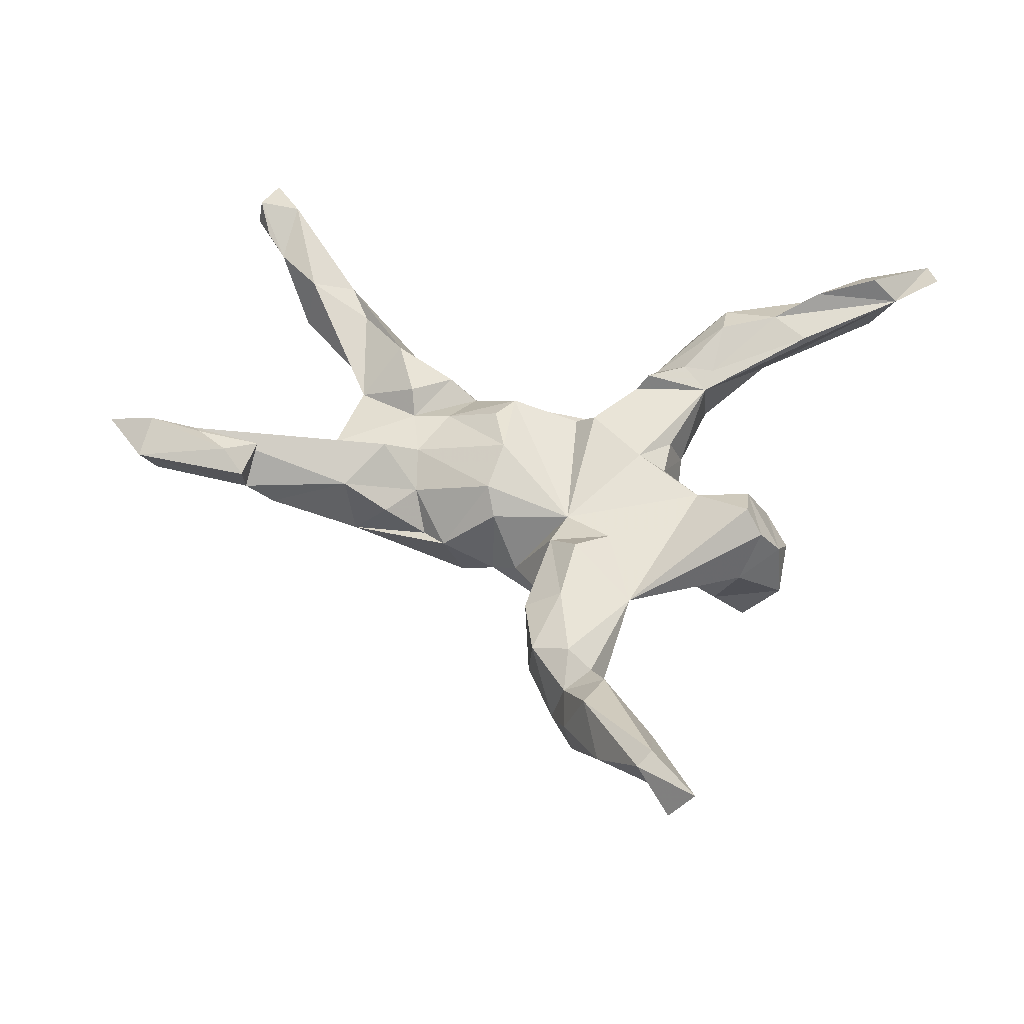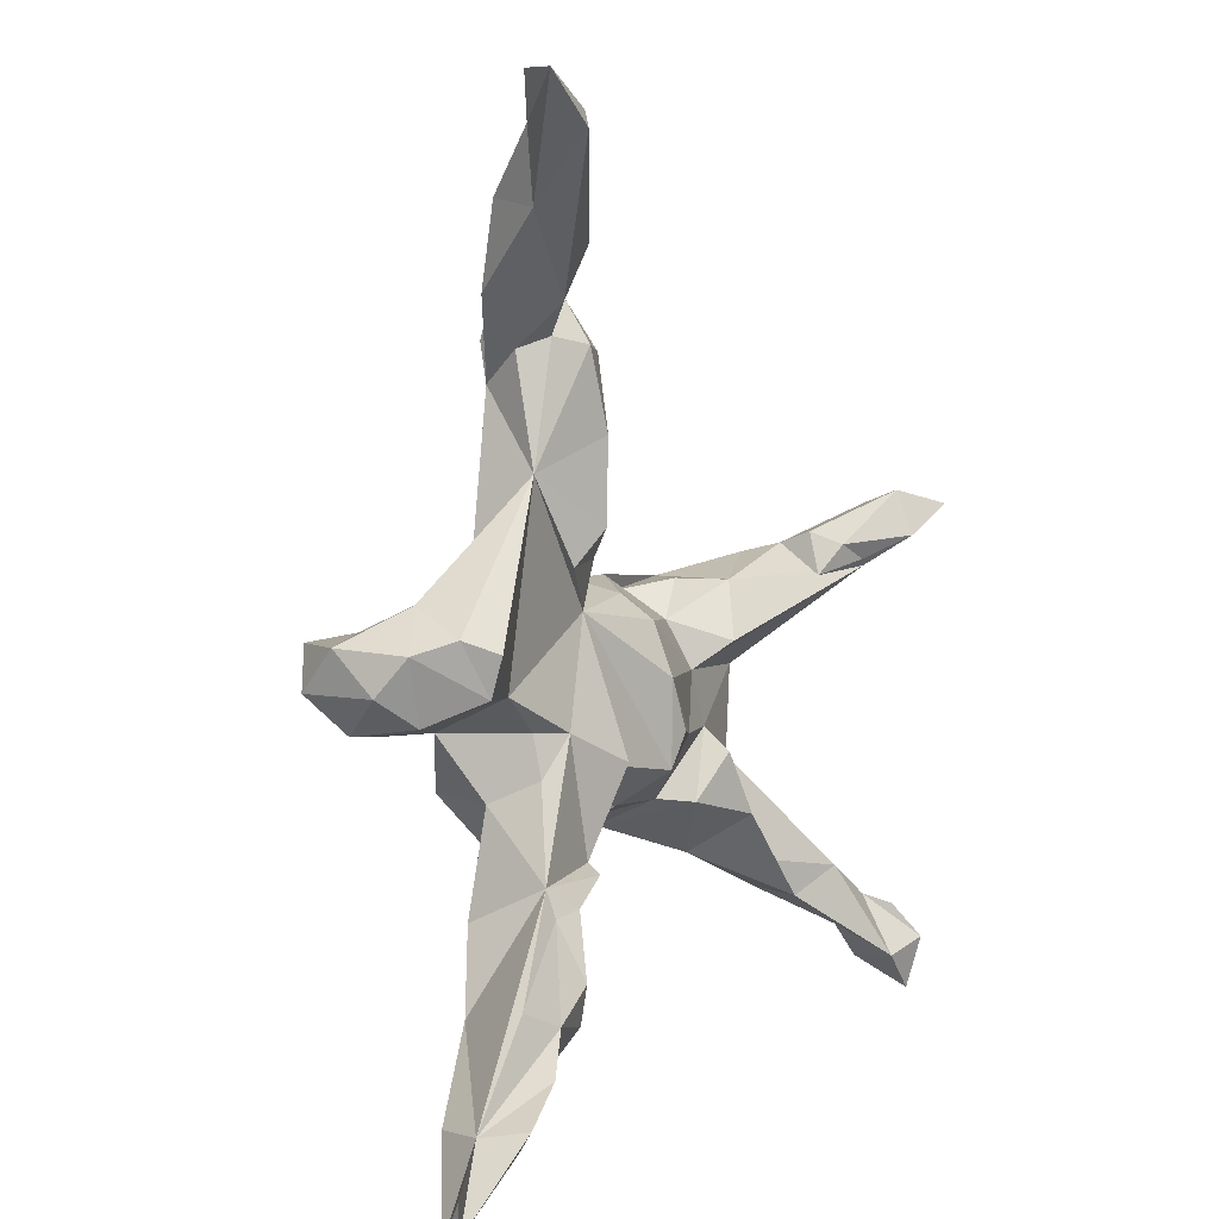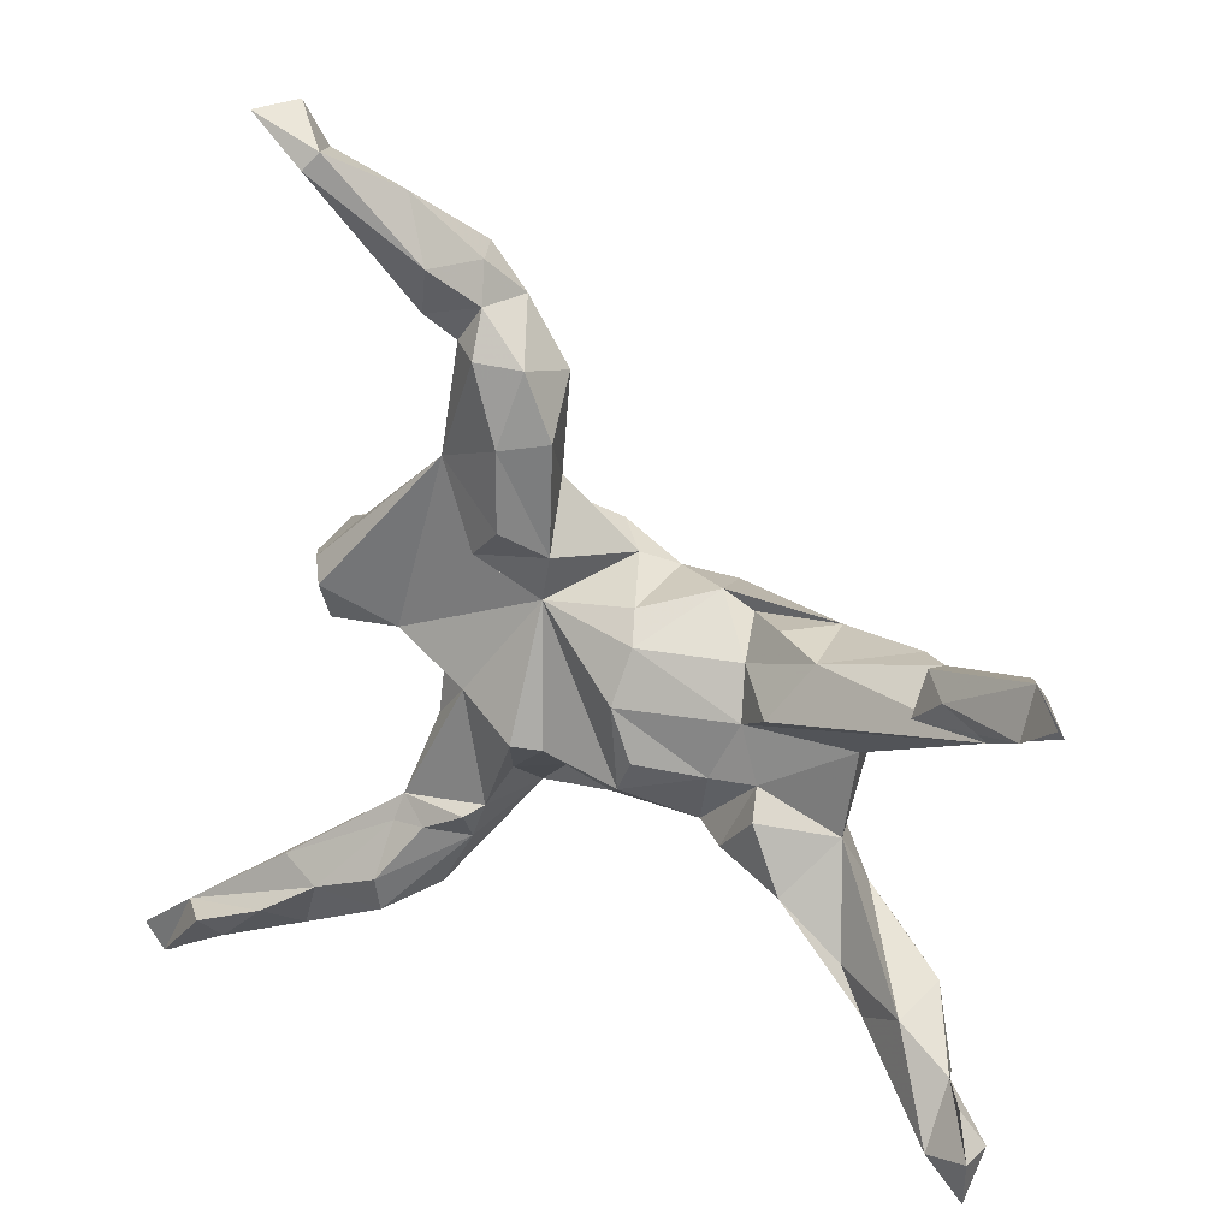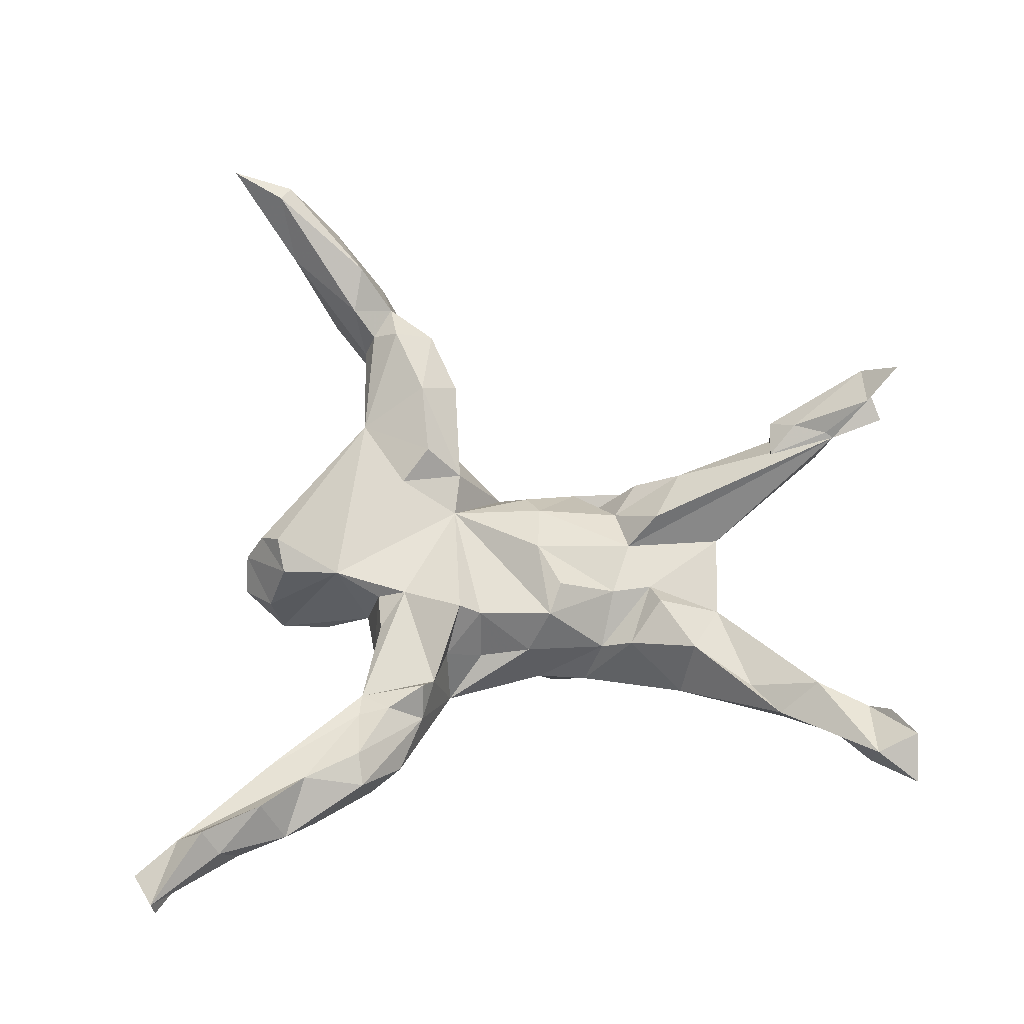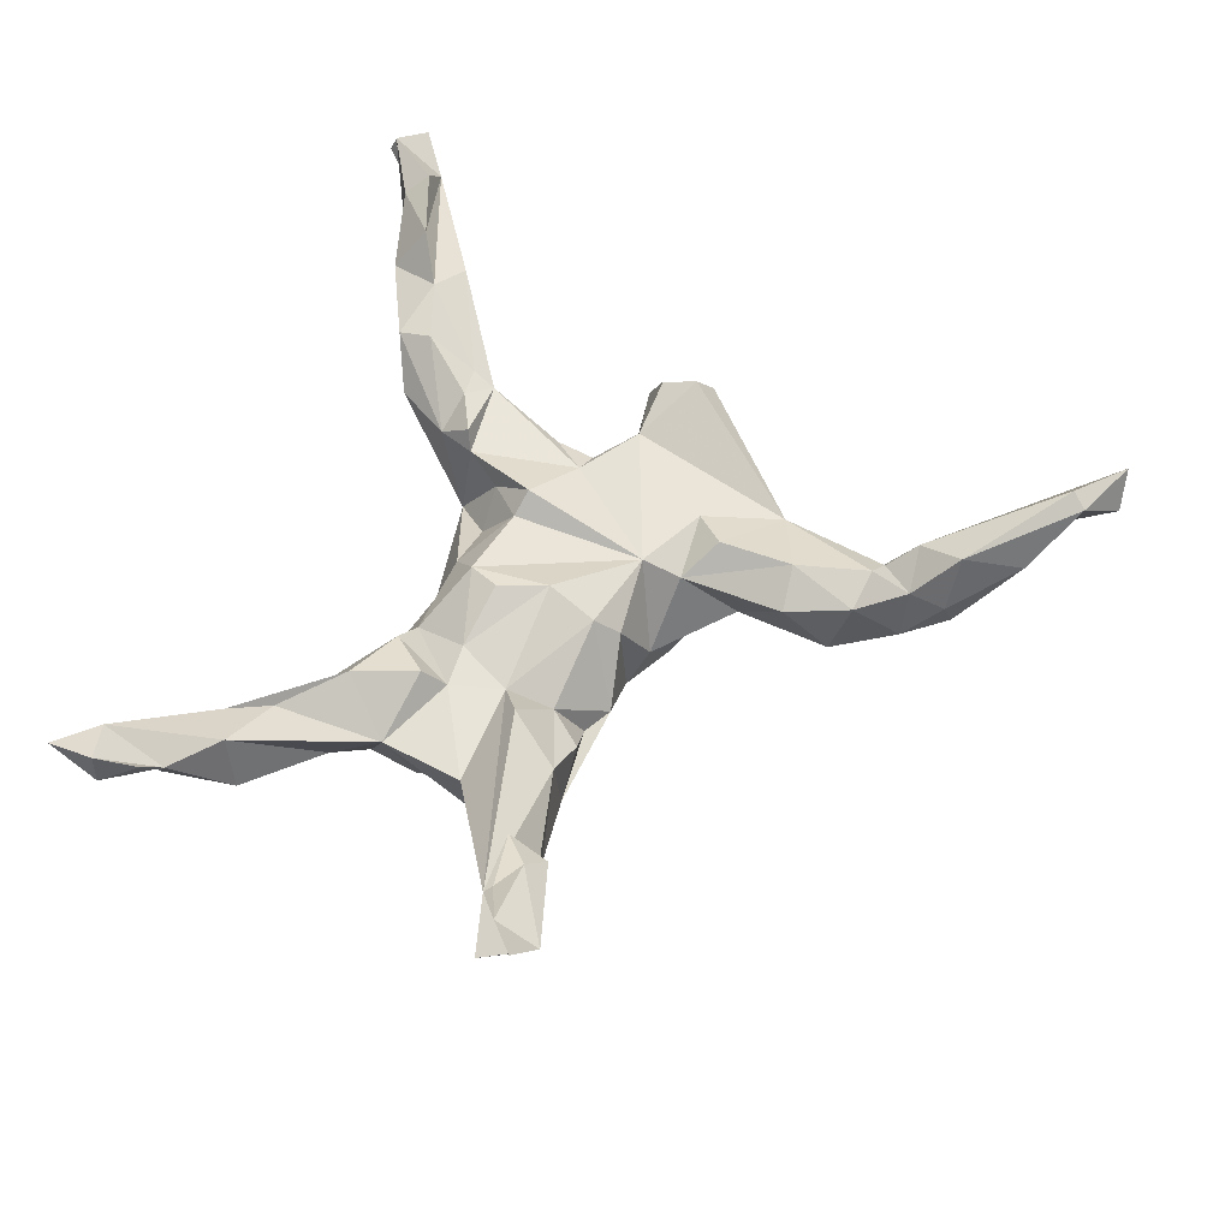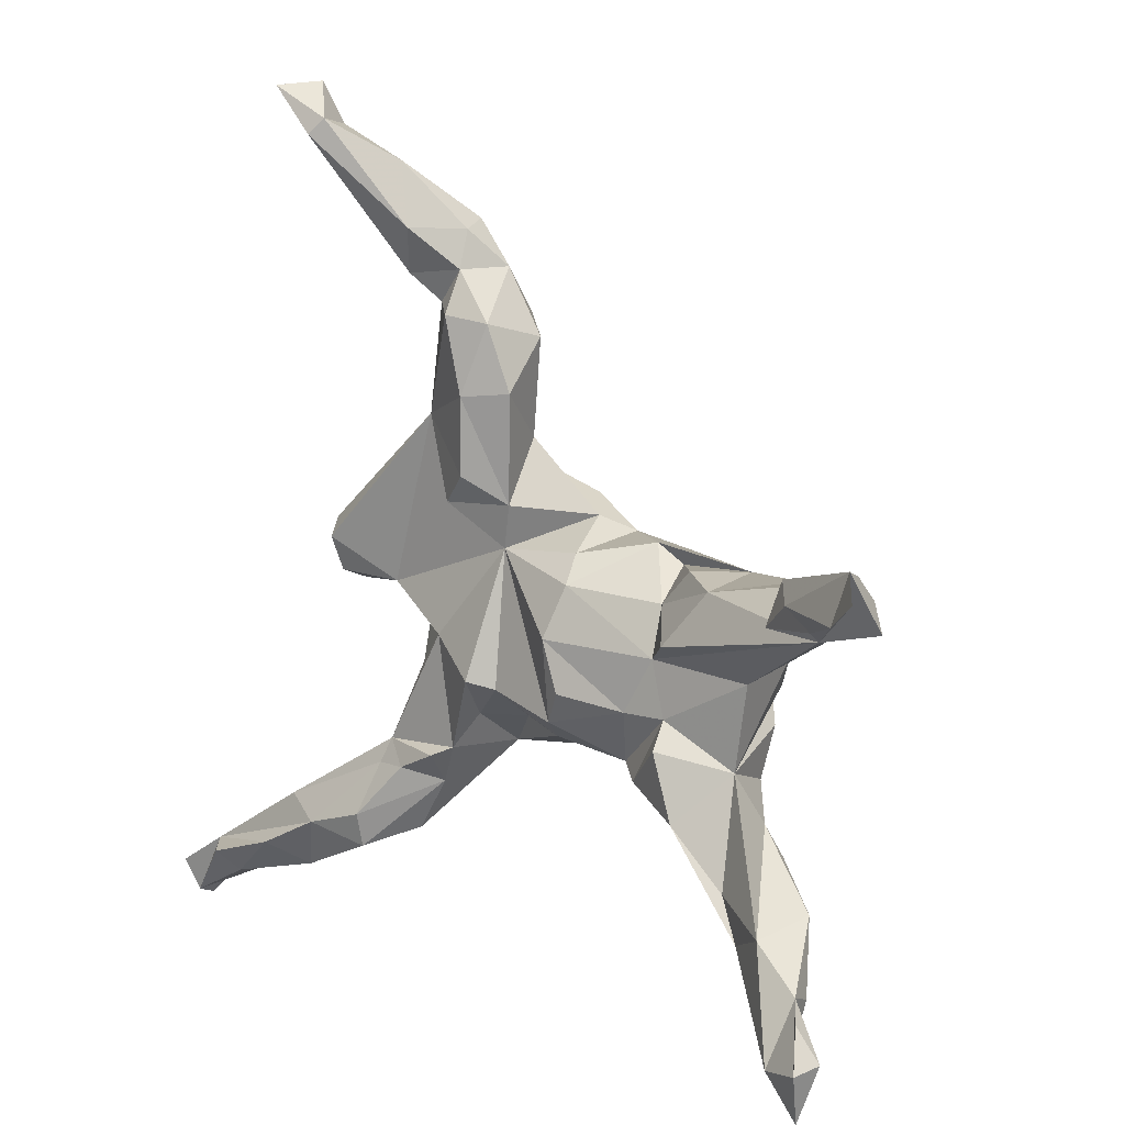
<metadata>
{"format":"obj","ext":"obj","renderer":"f3d","projection":"perspective","resolution":1024,"background":"white","views":[{"elev":46.6,"azim":-167.4,"up":"+Z"},{"elev":4.0,"azim":-62.4,"up":"+Y"},{"elev":27.4,"azim":29.8,"up":"+Y"},{"elev":72.9,"azim":-6.6,"up":"+Z"},{"elev":53.8,"azim":111.3,"up":"+Z"},{"elev":15.6,"azim":45.0,"up":"+Y"}]}
</metadata>
<code>
v -0.2965 0.6651 0.1469
v -0.3715 0.7264 0.1391
v -0.2791 0.6876 0.1328
v -0.3352 0.7311 0.08559
v -0.5517 -0.4267 0.1457
v -0.6199 -0.4776 0.1635
v -0.4857 -0.4578 0.1605
v -0.2861 0.5797 0.06961
v -0.4147 -0.391 0.1673
v -0.5075 -0.4251 0.1889
v -0.1716 0.5449 0.08112
v -0.5996 -0.5245 0.1527
v -0.597 -0.5347 0.1293
v -0.2613 0.5948 0.002678
v -0.3064 0.6734 0.07305
v -0.465 -0.4537 0.08828
v -0.1922 0.4776 0.05884
v -0.2101 0.6294 0.05376
v -0.3438 -0.348 0.1361
v -0.4026 -0.3216 0.1194
v -0.2555 -0.316 0.1225
v -0.2507 -0.2445 0.07883
v -0.1292 0.4855 0.02347
v -0.09076 0.2074 0.0617
v -0.08894 0.3198 0.06294
v -0.3553 0.02076 0.05274
v -0.3855 -0.4346 0.1048
v 0.5924 0.1307 0.1136
v -0.5119 -0.4343 0.07907
v -0.1637 0.4374 0.02608
v -0.1826 0.422 -0.01291
v 0.7034 0.2162 0.1927
v 0.6546 0.2359 0.1377
v -0.1408 0.5373 -0.002486
v -0.3597 0.07331 0.07051
v -0.1238 0.4276 0.05716
v -0.2008 -0.239 0.08348
v -0.2541 -0.367 0.1131
v 0.65 0.1721 0.1645
v -0.2437 -0.2098 0.06174
v -0.06642 -0.07937 0.07965
v -0.139 0.1604 0.04332
v -0.196 0.274 0.01979
v -0.06345 0.4202 0.03532
v -0.2027 -0.08961 0.03306
v -0.2295 0.4861 -0.03169
v -0.2682 0.01574 0.02533
v -0.339 -0.4107 0.0595
v -0.05683 0.1023 0.01109
v 0.07594 0.01174 0.06914
v -0.1564 -0.03681 0.04691
v -0.1555 0.2754 0.004919
v 0.0876 0.08318 0.03561
v -0.1227 -0.1969 0.05266
v -0.3892 0.09109 0.03178
v -0.03142 0.3263 0.02449
v -0.3333 -0.3549 0.003535
v -0.1405 -0.2071 0.07942
v 0.5322 0.1624 0.1074
v 0.5758 -0.334 0.1211
v -0.03331 -0.08961 0.05312
v 0.5018 -0.2838 0.1106
v -0.3626 0.1263 -0.04446
v 0.5694 -0.4185 0.1693
v 0.632 -0.3989 0.1888
v -0.3268 -0.2803 0.000351
v 0.5807 0.1402 0.1167
v 0.6225 -0.4725 0.1706
v 0.6796 0.156 0.1041
v -0.3887 -0.01287 -0.02211
v -0.1098 0.4837 -0.05142
v -0.202 -0.03302 0.0211
v 0.1059 -0.05876 0.07279
v -0.1486 -0.2555 0.0445
v -0.4213 0.07282 -0.01578
v 0.6047 -0.3497 0.1546
v -0.1734 0.192 -0.07645
v 0.6389 -0.395 0.1468
v 0.4873 0.1212 0.08985
v -0.1934 -0.3369 0.05155
v -0.06413 0.2494 -0.05357
v -0.09693 -0.1462 0.02335
v 0.1948 -0.07285 0.03383
v 0.08223 -0.1065 0.06405
v 0.4996 0.165 0.026
v -0.1556 0.547 -0.04227
v 0.04166 -0.1502 0.006825
v -0.09998 -0.2056 -0.05561
v 0.2827 0.04375 0.05728
v -0.2687 0.1076 -0.01335
v -0.3777 -0.02785 -0.1238
v 0.6346 0.2176 0.09592
v 0.565 -0.421 0.114
v 0.2324 0.007464 0.01907
v 0.6471 0.1871 0.08001
v -0.2205 -0.1198 -0.03247
v 0.4978 0.1815 0.07171
v 0.52 -0.3701 0.1032
v -0.3208 0.08907 -0.1468
v 0.27 -0.103 0.05702
v -0.2463 -0.361 0.005398
v 0.4383 -0.3202 0.07798
v 0.3144 -0.1912 0.06975
v -0.1456 0.4333 -0.08251
v -0.1585 0.3803 -0.06649
v 0.2136 -0.1654 0.03521
v -0.09469 0.4174 -0.08094
v 0.5698 0.1214 0.04417
v -0.4311 0.02339 -0.05727
v 0.3683 -0.1217 0.005126
v 0.3342 0.1217 0.02482
v 0.3993 -0.2661 0.06109
v -0.05227 0.3926 -0.05527
v -0.04106 0.1673 0.01774
v -0.2432 -0.2602 -0.04525
v 0.2585 -0.06963 0.02478
v 0.2615 0.1263 -0.02033
v 0.385 0.003299 0.002448
v 0.5624 -0.3531 0.08269
v -0.03891 -0.1454 -0.01662
v 0.4573 0.1536 -0.01324
v -0.4315 0.08007 -0.1127
v 0.06981 0.1172 -0.001753
v 0.05833 -0.1797 -0.07273
v 0.2194 0.07424 -0.01297
v -0.1731 -0.1742 -0.0684
v 0.1564 0.1355 -0.07239
v 0.1662 -0.1575 -0.000827
v -0.1102 0.2091 -0.09315
v -0.2278 -0.03682 -0.09965
v 0.289 -0.2459 -0.01578
v 0.1972 0.111 -0.07975
v 0.3893 -0.1969 -0.033
v -0.02556 0.1612 -0.1453
v -0.2252 0.08227 -0.1004
v 0.4954 -0.309 0.01208
v -0.4137 0.02395 -0.1652
v 0.3195 0.1252 -0.07833
v 0.4821 0.1003 -0.006078
v 0.02534 0.1464 -0.09215
v 0.1342 -0.1933 -0.07214
v 0.5159 -0.2704 0.02459
v -0.3008 -0.03591 -0.1339
v 0.4243 -0.2326 -0.03058
v -0.1869 -0.1154 -0.1232
v 0.4488 -0.3126 0.008434
v -0.3556 0.03512 -0.2002
v 0.06952 0.1261 -0.1236
v 0.3882 0.06607 -0.09129
v -0.373 0.07898 -0.1886
v 0.1621 -0.1797 -0.1361
v 0.3602 0.008012 -0.1101
v -0.08089 -0.03905 -0.1407
v 0.3275 -0.1659 -0.09525
v 0.01926 -0.1507 -0.1341
v 0.05699 0.0833 -0.1653
v 0.0144 -0.06503 -0.1679
v 0.2299 -0.2063 -0.08356
v 0.3017 0.07864 -0.142
v 0.1302 0.1016 -0.168
v 0.238 -0.145 -0.1676
v 0.3216 -0.09904 -0.1297
v 0.08168 -0.1732 -0.142
v 0.2648 0.04234 -0.1751
v 0.1499 0.06595 -0.1934
v 0.3288 -0.04076 -0.1339
v 0.1367 0.00172 -0.1927
v 0.292 -0.06194 -0.1567
v 0.1211 -0.1116 -0.1855
v 0.2816 -0.1175 -0.1704
v 0.2113 -0.02355 -0.1966
f 147 143 91
f 130 91 143
f 137 147 91
f 99 143 147
f 137 122 150
f 99 150 122
f 147 137 150
f 109 122 137
f 161 154 158
f 131 158 154
f 151 161 158
f 162 154 161
f 168 110 162
f 154 162 110
f 161 168 162
f 166 110 168
f 88 153 155
f 157 155 153
f 109 137 91
f 99 147 150
f 164 166 168
f 171 164 168
f 152 166 164
f 138 152 164
f 141 151 158
f 163 161 151
f 161 171 168
f 167 171 161
f 141 163 151
f 169 161 163
f 155 169 163
f 167 161 169
f 153 167 169
f 171 167 164
f 165 164 167
f 165 138 164
f 160 138 165
f 124 155 163
f 157 169 155
f 153 165 167
f 153 169 157
f 153 156 165
f 160 165 156
f 148 160 156
f 134 156 153
f 54 40 58
f 37 58 40
f 74 54 58
f 51 40 54
f 88 54 74
f 80 88 74
f 82 54 88
f 37 74 58
f 42 49 114
f 140 114 49
f 53 49 50
f 84 50 49
f 123 49 53
f 49 41 61
f 82 61 41
f 84 49 61
f 54 82 41
f 120 61 82
f 140 49 123
f 87 84 61
f 84 73 50
f 83 50 73
f 83 73 84
f 120 87 61
f 128 84 87
f 127 123 53
f 94 53 50
f 94 50 83
f 116 94 83
f 125 53 94
f 128 83 84
f 28 111 89
f 125 89 111
f 94 28 89
f 85 111 28
f 97 79 59
f 67 59 79
f 33 97 59
f 85 79 97
f 33 92 85
f 95 85 92
f 97 33 85
f 39 33 59
f 39 59 67
f 28 67 79
f 28 39 67
f 32 33 39
f 85 28 79
f 95 92 33
f 64 60 62
f 142 62 60
f 102 64 62
f 112 102 62
f 98 64 102
f 65 60 64
f 51 41 49
f 16 48 27
f 38 27 48
f 7 16 27
f 57 48 16
f 86 18 34
f 11 34 18
f 71 86 34
f 14 18 86
f 3 11 18
f 23 34 11
f 30 17 31
f 8 31 17
f 43 30 31
f 23 17 30
f 1 8 17
f 46 31 8
f 36 30 43
f 105 43 31
f 35 47 43
f 49 43 47
f 37 40 22
f 20 22 40
f 19 22 20
f 5 20 40
f 5 19 20
f 21 22 19
f 101 38 48
f 19 27 38
f 17 23 11
f 71 34 23
f 36 23 30
f 1 17 11
f 25 36 43
f 44 23 36
f 24 25 43
f 21 37 22
f 74 37 21
f 38 21 19
f 25 44 36
f 71 23 44
f 56 44 25
f 114 25 24
f 42 24 43
f 114 24 42
f 74 21 38
f 80 74 38
f 114 56 25
f 113 44 56
f 9 27 19
f 46 105 31
f 104 105 86
f 14 86 105
f 71 104 86
f 107 105 104
f 99 122 63
f 75 63 122
f 135 99 63
f 102 146 98
f 136 98 146
f 131 146 102
f 95 108 85
f 139 85 108
f 154 110 133
f 62 133 110
f 131 102 103
f 112 103 102
f 106 131 103
f 71 107 104
f 113 105 107
f 113 107 71
f 44 113 71
f 57 40 115
f 96 115 40
f 72 130 96
f 145 96 130
f 135 90 43
f 63 43 90
f 77 135 43
f 63 90 135
f 52 77 43
f 130 135 77
f 130 47 91
f 70 91 47
f 72 47 130
f 109 91 70
f 75 109 70
f 130 99 135
f 75 122 109
f 144 136 146
f 119 98 136
f 136 142 119
f 60 119 142
f 144 142 136
f 133 62 142
f 144 133 142
f 112 62 110
f 146 133 144
f 139 108 118
f 28 118 108
f 149 139 118
f 121 85 139
f 111 85 121
f 149 121 139
f 133 146 131
f 138 121 149
f 100 110 116
f 118 116 110
f 152 118 110
f 166 152 110
f 149 118 152
f 138 111 121
f 4 2 3
f 1 3 2
f 15 2 4
f 9 5 10
f 12 10 5
f 7 10 12
f 9 10 7
f 6 12 5
f 15 4 3
f 18 15 3
f 15 8 2
f 1 2 8
f 19 5 9
f 3 1 11
f 28 33 32
f 28 32 39
f 69 33 28
f 5 13 6
f 12 6 13
f 29 13 5
f 29 12 13
f 16 7 12
f 110 103 112
f 94 118 28
f 100 106 103
f 141 131 106
f 110 100 103
f 116 106 100
f 128 106 116
f 118 94 116
f 125 94 89
f 125 111 117
f 138 117 111
f 83 128 116
f 141 106 128
f 132 125 117
f 127 53 125
f 132 127 125
f 124 128 87
f 14 8 15
f 18 14 15
f 46 8 14
f 27 9 7
f 29 16 12
f 130 143 99
f 145 130 153
f 77 153 130
f 129 134 153
f 126 145 153
f 156 134 148
f 140 148 134
f 123 148 140
f 129 140 134
f 126 153 88
f 124 88 155
f 127 160 148
f 141 124 163
f 87 88 124
f 138 160 127
f 132 138 127
f 123 127 148
f 128 124 141
f 131 141 158
f 117 138 132
f 152 138 149
f 129 81 140
f 114 140 81
f 82 88 120
f 87 120 88
f 96 40 45
f 51 45 40
f 54 41 51
f 43 49 42
f 81 56 114
f 113 56 81
f 105 113 81
f 101 80 38
f 101 88 80
f 72 45 51
f 47 51 49
f 57 101 48
f 72 96 45
f 28 108 95
f 69 95 33
f 69 28 95
f 93 98 119
f 93 119 60
f 64 98 93
f 68 64 93
f 78 93 60
f 68 93 78
f 76 78 60
f 65 78 76
f 65 68 78
f 65 64 68
f 26 75 70
f 55 63 75
f 63 55 43
f 35 43 55
f 26 55 75
f 65 76 60
f 129 153 77
f 96 145 126
f 88 115 126
f 96 126 115
f 105 129 77
f 154 133 131
f 26 35 55
f 47 26 70
f 47 35 26
f 16 29 57
f 5 57 29
f 40 57 5
f 52 105 77
f 81 129 105
f 101 57 115
f 88 101 115
f 105 46 14
f 51 47 72
f 43 105 52

</code>
